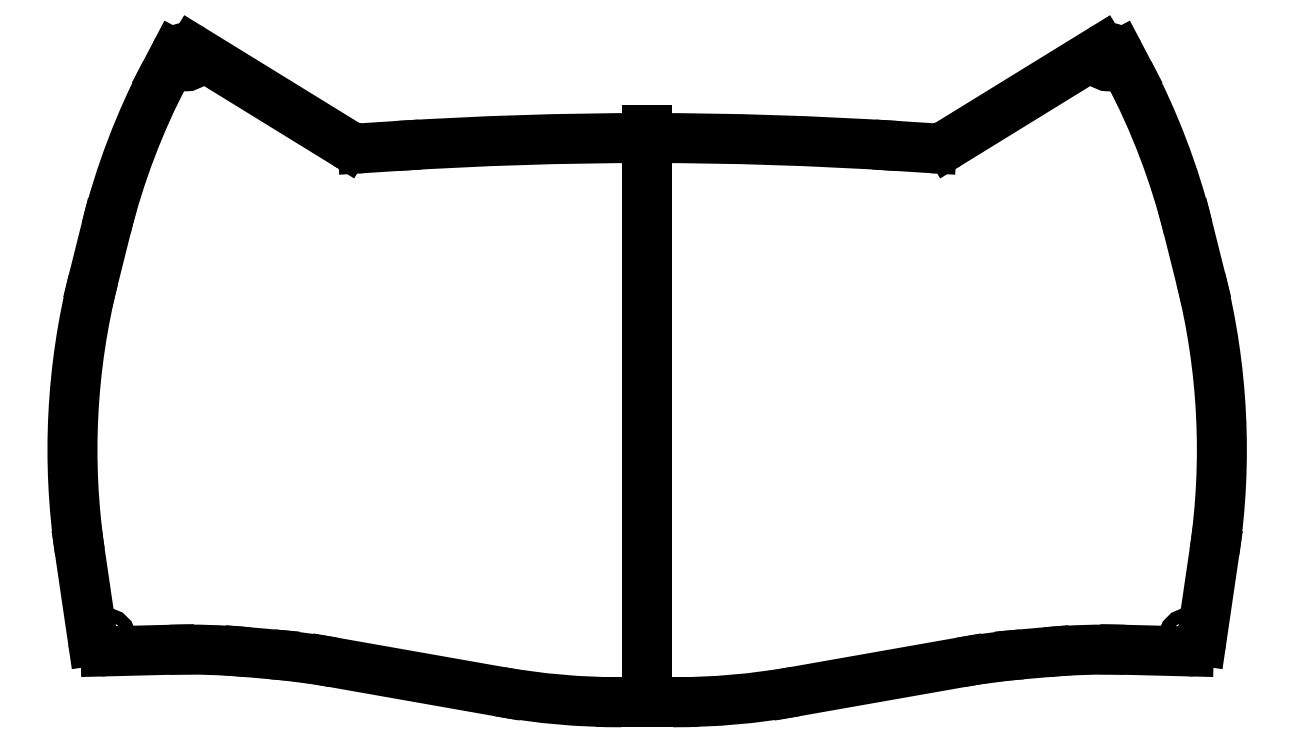
<metadata>
{"format":"dxf","ext":"dxf","renderer":"ezdxf+matplotlib","layout":"modelspace","background":"white","min_lineweight":24,"dpi":150}
</metadata>
<code>
0
SECTION
2
ENTITIES
0
LINE
8
0
10
50.51
20
76.87
30
0
11
44.71
21
77.24
31
0
0
LINE
8
0
10
53.45
20
77.6
30
0
11
80.7
21
94.37
31
0
0
LINE
8
0
10
85.47
20
90.34
30
0
11
83.8
21
93.52
31
0
0
LINE
8
0
10
100.7
20
5.18
30
0
11
98.36
21
-10.56
31
0
0
LINE
8
0
10
96
20
62.69
30
0
11
98.25
21
53.69
31
0
0
LINE
8
0
10
84.77
20
-12.15
30
0
11
96.13
21
-12.44
31
0
0
LINE
8
0
10
70.74
20
-12.59
30
0
11
66.47
21
-12.96
31
0
0
LINE
8
0
10
4.574
20
-21.47
30
0
11
-3.725e-16
21
-21.47
31
0
0
LINE
8
0
10
55.66
20
-14.39
30
0
11
26.28
21
-19.57
31
0
0
CIRCLE
8
0
10
96.18
20
-10.24
30
0
40
1.1
210
0
220
0
230
1
0
CIRCLE
8
0
10
81.85
20
92.5
30
0
40
1.1
210
0
220
0
230
1
0
LINE
8
0
10
1.735e-15
20
80.1
30
0
11
-3.725e-16
21
-21.47
31
0
0
ARC
8
0
10
96.18
20
-10.24
30
0
40
2.2
210
0
220
0
230
1
50
268.6
51
351.6
0
ARC
8
0
10
81.85
20
92.5
30
0
40
2.2
210
0
220
-0
230
1
50
27.65
51
121.6
0
LINE
8
0
10
-50.51
20
76.87
30
0
11
-44.71
21
77.24
31
0
0
LINE
8
0
10
-53.45
20
77.6
30
0
11
-80.7
21
94.37
31
0
0
ARC
8
0
10
-81.85
20
92.5
30
0
40
2.2
210
0
220
-0
230
1
50
58.38
51
152.3
0
LINE
8
0
10
-85.47
20
90.34
30
0
11
-83.8
21
93.52
31
0
0
LINE
8
0
10
-96
20
62.69
30
0
11
-98.25
21
53.69
31
0
0
LINE
8
0
10
-100.7
20
5.18
30
0
11
-98.36
21
-10.56
31
0
0
ARC
8
0
10
-96.18
20
-10.24
30
0
40
2.2
210
0
220
0
230
1
50
188.4
51
271.4
0
LINE
8
0
10
-84.77
20
-12.15
30
0
11
-96.13
21
-12.44
31
0
0
LINE
8
0
10
-70.74
20
-12.59
30
0
11
-66.47
21
-12.96
31
0
0
LINE
8
0
10
-55.66
20
-14.39
30
0
11
-26.28
21
-19.57
31
0
0
LINE
8
0
10
-4.574
20
-21.47
30
0
11
-3.725e-16
21
-21.47
31
0
0
CIRCLE
8
0
10
-81.85
20
92.5
30
0
40
1.1
210
0
220
0
230
1
0
CIRCLE
8
0
10
-96.18
20
-10.24
30
0
40
1.1
210
0
220
0
230
1
0
ARC
8
0
10
0
20
-621.3
30
0
40
700
210
0
220
-0
230
1
50
86.34
51
93.66
0
ARC
8
0
10
-50.83
20
81.86
30
0
40
5
210
0
220
0
230
1
50
238.4
51
273.7
0
ARC
8
0
10
50.83
20
81.86
30
0
40
5
210
0
220
0
230
1
50
266.3
51
301.6
0
ARC
8
0
10
25.26
20
32.33
30
0
40
125
210
0
220
0
230
1
50
152.3
51
165.9
0
ARC
8
0
10
23.01
20
23.33
30
0
40
125
210
0
220
0
230
1
50
165.9
51
188.4
0
ARC
8
0
10
-23.01
20
23.33
30
0
40
125
210
-0
220
0
230
1
50
-8.351
51
14.06
0
ARC
8
0
10
-25.26
20
32.33
30
0
40
125
210
0
220
-0
230
1
50
14.06
51
27.65
0
ARC
8
0
10
81.63
20
-137.1
30
0
40
125
210
0
220
-0
230
1
50
88.56
51
95
0
ARC
8
0
10
77.36
20
-137.5
30
0
40
125
210
0
220
0
230
1
50
95
51
100
0
ARC
8
0
10
4.574
20
103.5
30
0
40
125
210
0
220
0
230
1
50
270
51
280
0
ARC
8
0
10
-4.574
20
103.5
30
0
40
125
210
0
220
0
230
1
50
260
51
270
0
ARC
8
0
10
-77.36
20
-137.5
30
0
40
125
210
0
220
-0
230
1
50
80
51
85
0
ARC
8
0
10
-81.63
20
-137.1
30
0
40
125
210
0
220
-0
230
1
50
85
51
91.44
0
ENDSEC
0
EOF

</code>
